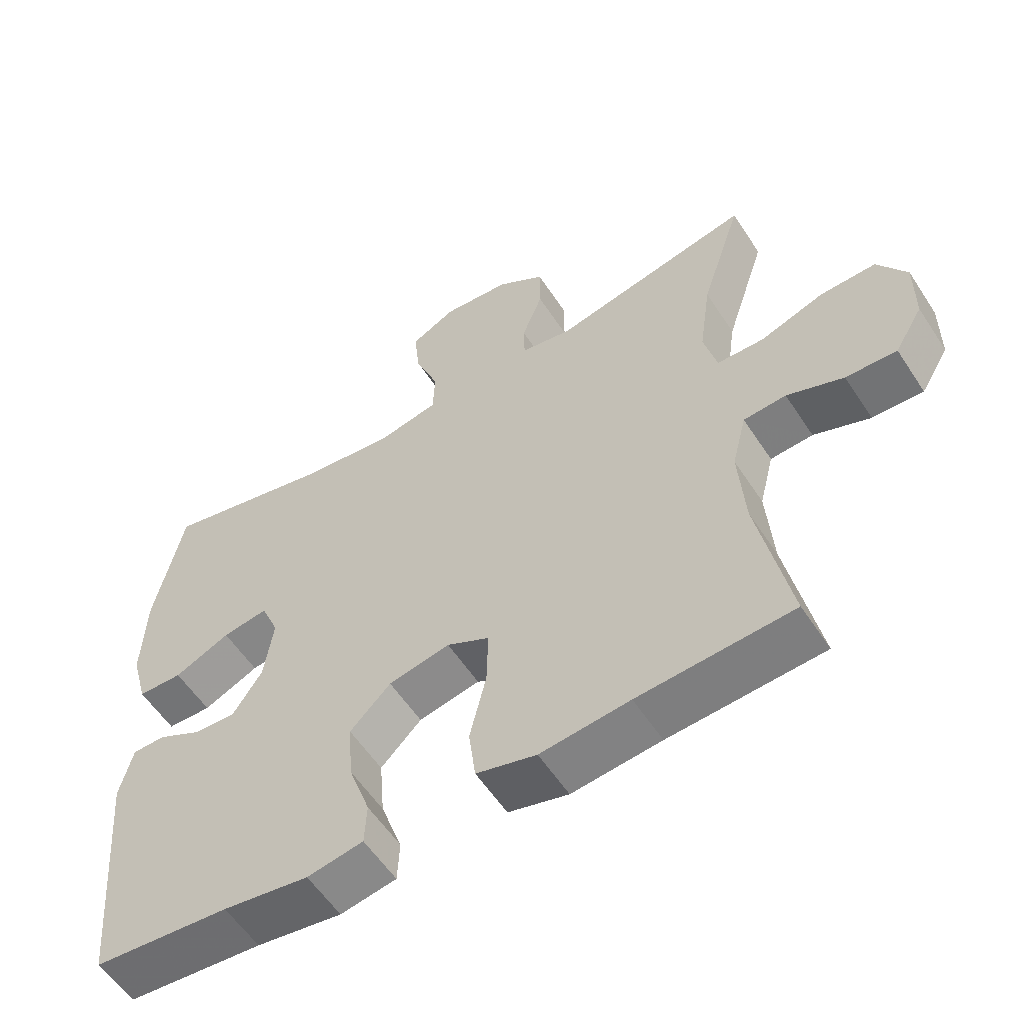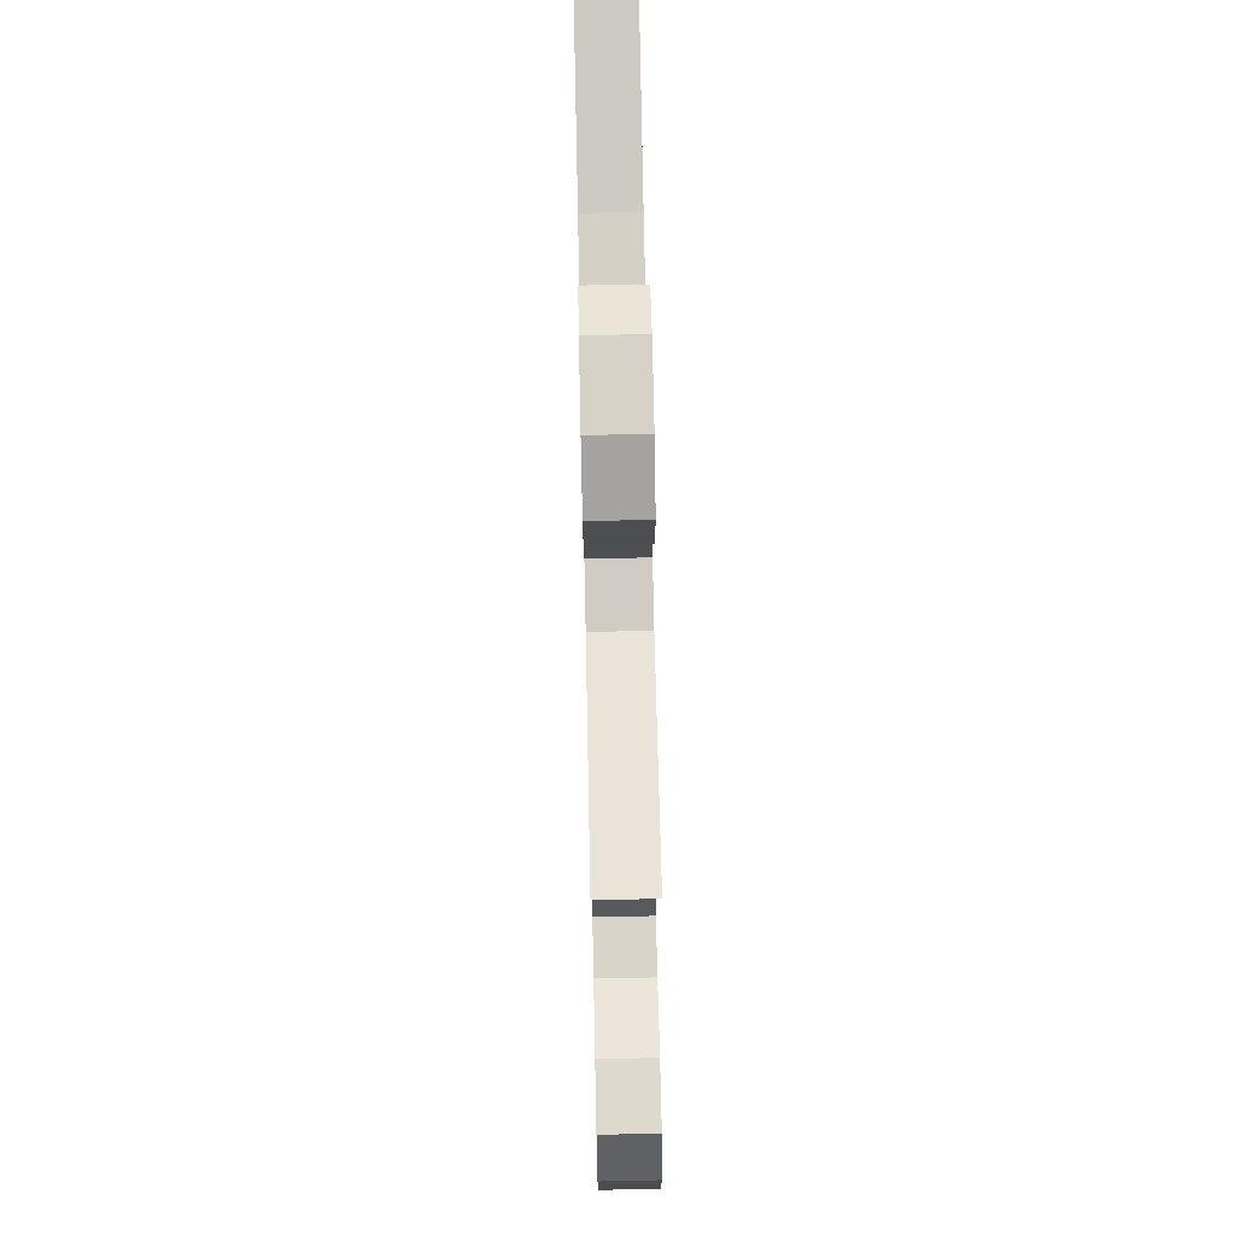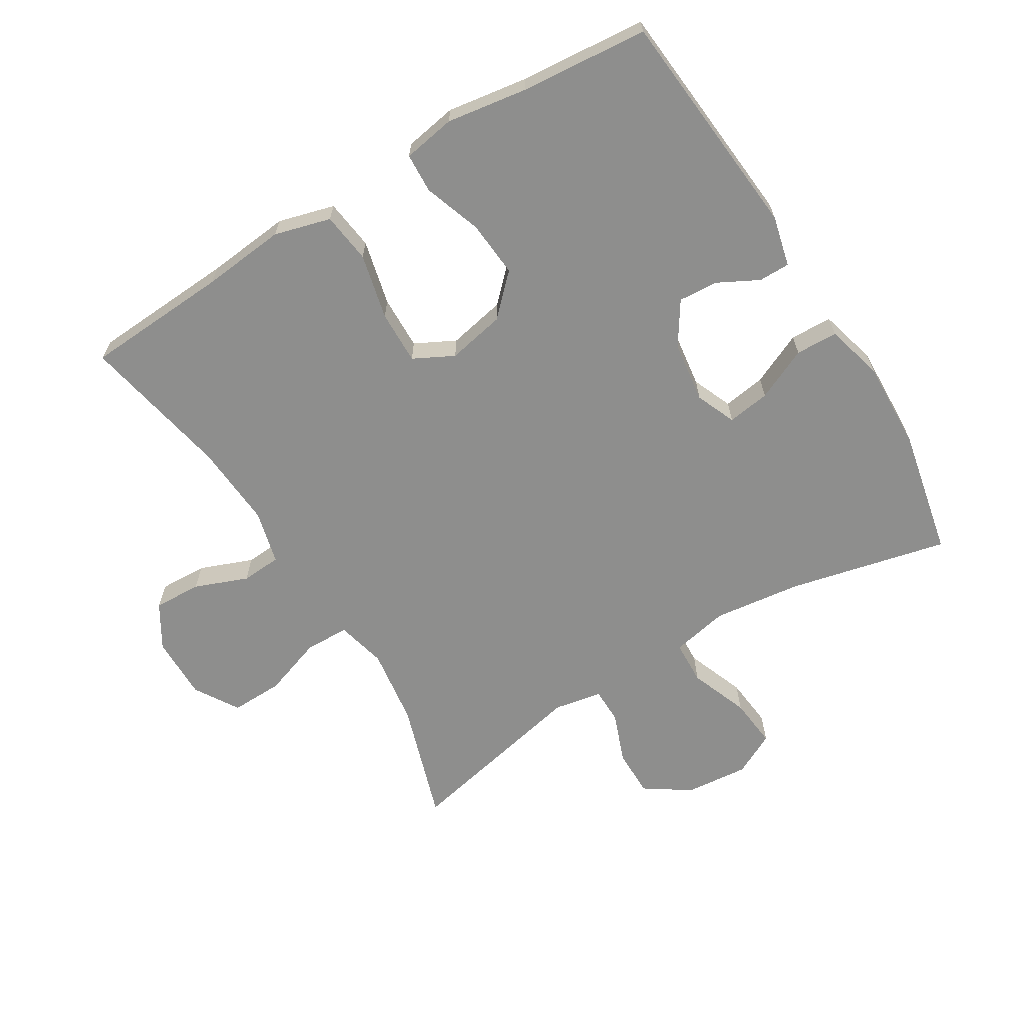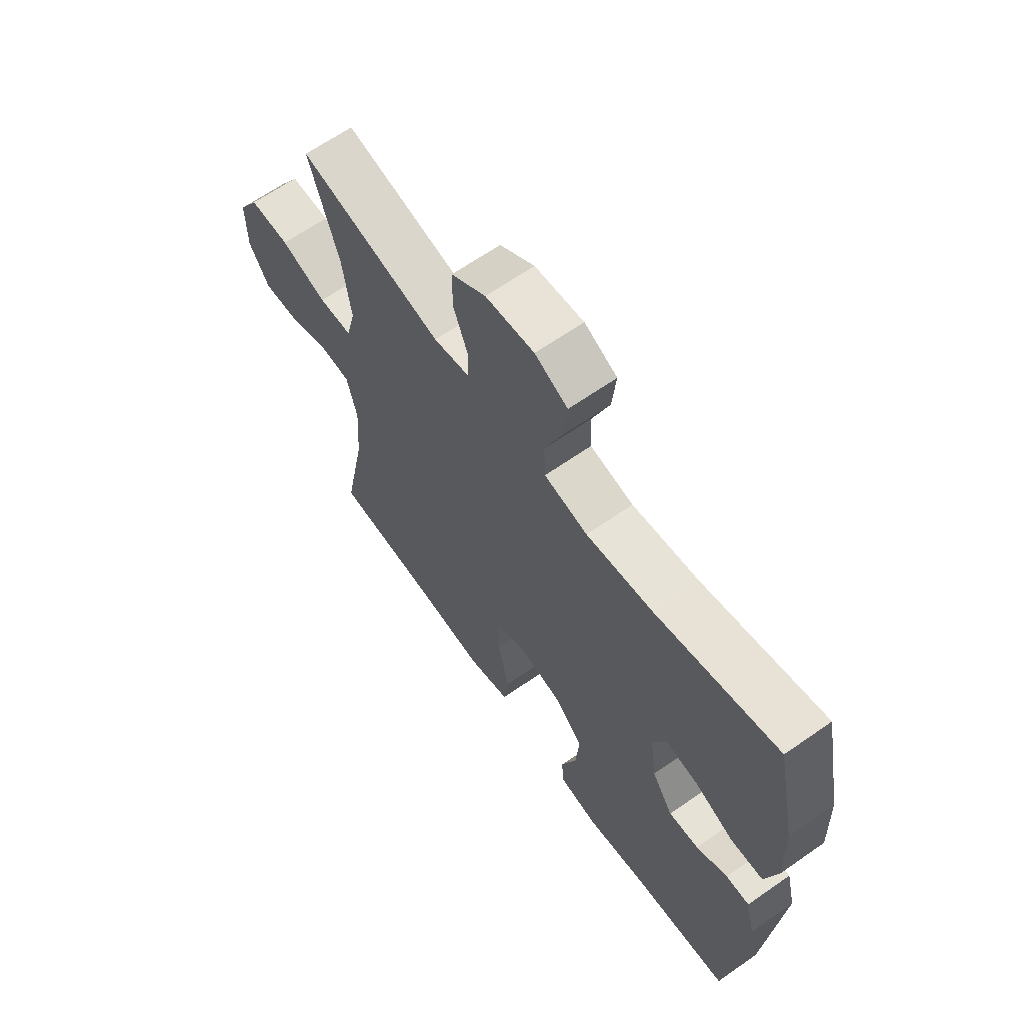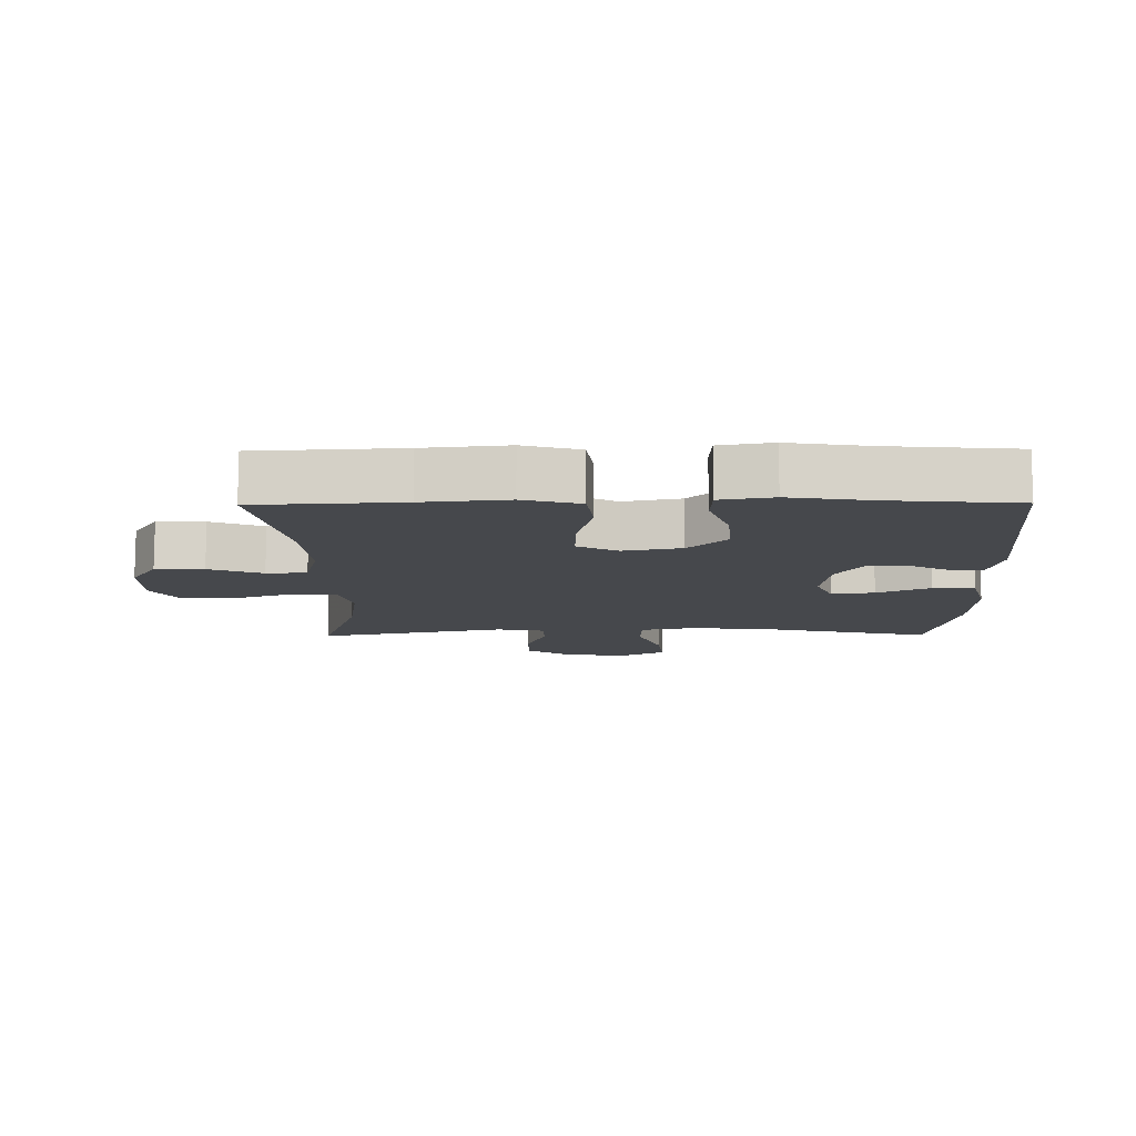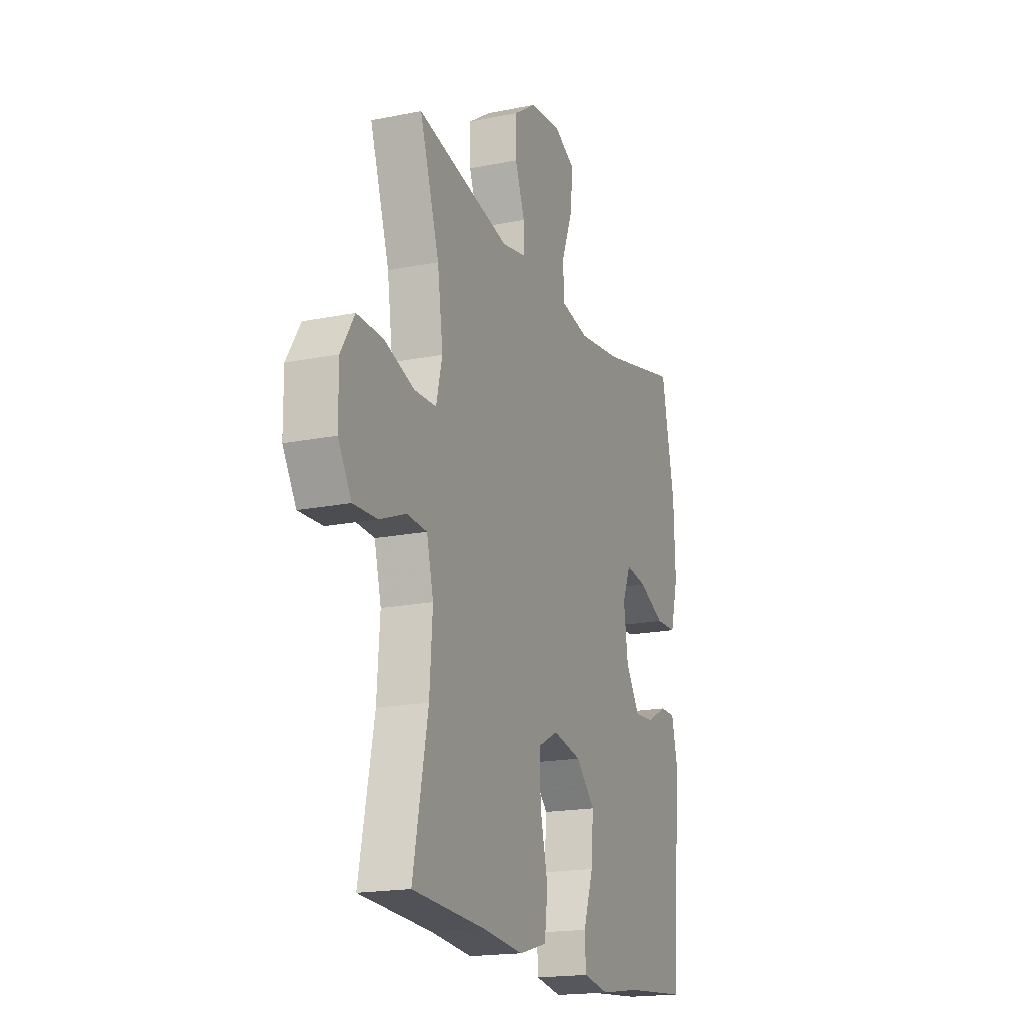
<metadata>
{"format":"obj","ext":"obj","renderer":"f3d","projection":"perspective","resolution":1024,"background":"white","views":[{"elev":-57.3,"azim":32.9,"up":"+Z"},{"elev":73.3,"azim":88.8,"up":"+Z"},{"elev":-64.9,"azim":-148.6,"up":"+Y"},{"elev":64.6,"azim":-125.2,"up":"+Z"},{"elev":-11.2,"azim":-179.4,"up":"+Y"},{"elev":-18.3,"azim":111.3,"up":"+Z"}]}
</metadata>
<code>
v 0.5 0.07 -0.5
v 0.277 0.07 -0.513
v 0.148 0.07 -0.526
v 0.061 0.07 -0.502
v 0.051 0.07 -0.424
v 0.075 0.07 -0.323
v 0.077 0.07 -0.24
v 0.015 0.07 -0.208
v -0.074 0.07 -0.226
v -0.133 0.07 -0.285
v -0.126 0.07 -0.372
v -0.095 0.07 -0.461
v -0.098 0.07 -0.522
v -0.179 0.07 -0.536
v -0.303 0.07 -0.517
v -0.5 0.07 -0.5
v -0.531 0.07 -0.143
v -0.512 0.07 -0.065
v -0.464 0.07 -0.065
v -0.401 0.07 -0.098
v -0.34 0.07 -0.102
v -0.297 0.07 -0.036
v -0.284 0.07 0.059
v -0.31 0.07 0.121
v -0.376 0.07 0.111
v -0.457 0.07 0.074
v -0.522 0.07 0.076
v -0.546 0.07 0.165
v -0.541 0.07 0.302
v -0.5 0.07 0.5
v -0.254 0.07 0.443
v -0.118 0.07 0.426
v -0.03 0.07 0.444
v -0.027 0.07 0.512
v -0.062 0.07 0.603
v -0.07 0.07 0.681
v -0.004 0.07 0.715
v 0.094 0.07 0.706
v 0.164 0.07 0.659
v 0.164 0.07 0.585
v 0.134 0.07 0.506
v 0.135 0.07 0.451
v 0.209 0.07 0.437
v 0.5 0.07 0.5
v 0.44 0.07 0.314
v 0.423 0.07 0.193
v 0.442 0.07 0.116
v 0.51 0.07 0.114
v 0.603 0.07 0.146
v 0.684 0.07 0.148
v 0.726 0.07 0.08
v 0.725 0.07 -0.019
v 0.684 0.07 -0.087
v 0.61 0.07 -0.084
v 0.528 0.07 -0.052
v 0.466 0.07 -0.056
v 0.445 0.07 -0.14
v 0.454 0.07 -0.268
v 0.5 0 -0.5
v 0.277 0 -0.513
v 0.148 0 -0.526
v 0.061 0 -0.502
v 0.051 0 -0.424
v 0.075 0 -0.323
v 0.077 0 -0.24
v 0.015 0 -0.208
v -0.074 0 -0.226
v -0.133 0 -0.285
v -0.126 0 -0.372
v -0.095 0 -0.461
v -0.098 0 -0.522
v -0.179 0 -0.536
v -0.303 0 -0.517
v -0.5 0 -0.5
v -0.531 0 -0.143
v -0.512 0 -0.065
v -0.464 0 -0.065
v -0.401 0 -0.098
v -0.34 0 -0.102
v -0.297 0 -0.036
v -0.284 0 0.059
v -0.31 0 0.121
v -0.376 0 0.111
v -0.457 0 0.074
v -0.522 0 0.076
v -0.546 0 0.165
v -0.541 0 0.302
v -0.5 0 0.5
v -0.254 0 0.443
v -0.118 0 0.426
v -0.03 0 0.444
v -0.027 0 0.512
v -0.062 0 0.603
v -0.07 0 0.681
v -0.004 0 0.715
v 0.094 0 0.706
v 0.164 0 0.659
v 0.164 0 0.585
v 0.134 0 0.506
v 0.135 0 0.451
v 0.209 0 0.437
v 0.5 0 0.5
v 0.44 0 0.314
v 0.423 0 0.193
v 0.442 0 0.116
v 0.51 0 0.114
v 0.603 0 0.146
v 0.684 0 0.148
v 0.726 0 0.08
v 0.725 0 -0.019
v 0.684 0 -0.087
v 0.61 0 -0.084
v 0.528 0 -0.052
v 0.466 0 -0.056
v 0.445 0 -0.14
v 0.454 0 -0.268
f 53 54 55
f 52 53 55
f 51 52 55
f 50 51 55
f 49 50 55
f 48 49 55
f 47 48 55 56
f 46 47 56 57
f 43 44 45
f 42 43 45 46
f 39 40 41
f 38 39 41
f 37 38 41
f 36 37 41
f 35 36 41
f 34 35 41
f 33 34 41 42
f 42 46 57
f 33 42 57
f 32 33 57
f 29 30 31
f 28 29 31
f 27 28 31
f 26 27 31
f 25 26 31
f 24 25 31 32
f 18 19 20
f 17 18 20
f 16 17 20
f 15 16 20
f 15 20 21
f 14 15 21
f 13 14 21
f 12 13 21
f 11 12 21
f 10 11 21 22
f 4 5 6
f 3 4 6
f 2 3 6
f 2 6 7
f 1 2 7
f 58 1 7
f 58 7 8
f 57 58 8
f 32 57 8
f 24 32 8
f 23 24 8
f 9 10 22 23
f 8 9 23
f 113 112 111
f 113 111 110
f 113 110 109
f 113 109 108
f 113 108 107
f 113 107 106
f 114 113 106 105
f 115 114 105 104
f 103 102 101
f 104 103 101 100
f 99 98 97
f 99 97 96
f 99 96 95
f 99 95 94
f 99 94 93
f 99 93 92
f 100 99 92 91
f 115 104 100
f 115 100 91
f 115 91 90
f 89 88 87
f 89 87 86
f 89 86 85
f 89 85 84
f 89 84 83
f 90 89 83 82
f 78 77 76
f 78 76 75
f 78 75 74
f 78 74 73
f 79 78 73
f 79 73 72
f 79 72 71
f 79 71 70
f 79 70 69
f 80 79 69 68
f 64 63 62
f 64 62 61
f 64 61 60
f 65 64 60
f 65 60 59
f 65 59 116
f 66 65 116
f 66 116 115
f 66 115 90
f 66 90 82
f 66 82 81
f 81 80 68 67
f 81 67 66
f 1 59 60 2
f 2 60 61 3
f 3 61 62 4
f 4 62 63 5
f 5 63 64 6
f 6 64 65 7
f 7 65 66 8
f 8 66 67 9
f 9 67 68 10
f 10 68 69 11
f 11 69 70 12
f 12 70 71 13
f 13 71 72 14
f 14 72 73 15
f 15 73 74 16
f 16 74 75 17
f 17 75 76 18
f 18 76 77 19
f 19 77 78 20
f 20 78 79 21
f 21 79 80 22
f 22 80 81 23
f 23 81 82 24
f 24 82 83 25
f 25 83 84 26
f 26 84 85 27
f 27 85 86 28
f 28 86 87 29
f 29 87 88 30
f 30 88 89 31
f 31 89 90 32
f 32 90 91 33
f 33 91 92 34
f 34 92 93 35
f 35 93 94 36
f 36 94 95 37
f 37 95 96 38
f 38 96 97 39
f 39 97 98 40
f 40 98 99 41
f 41 99 100 42
f 42 100 101 43
f 43 101 102 44
f 44 102 103 45
f 45 103 104 46
f 46 104 105 47
f 47 105 106 48
f 48 106 107 49
f 49 107 108 50
f 50 108 109 51
f 51 109 110 52
f 52 110 111 53
f 53 111 112 54
f 54 112 113 55
f 55 113 114 56
f 56 114 115 57
f 57 115 116 58
f 58 116 59 1

</code>
